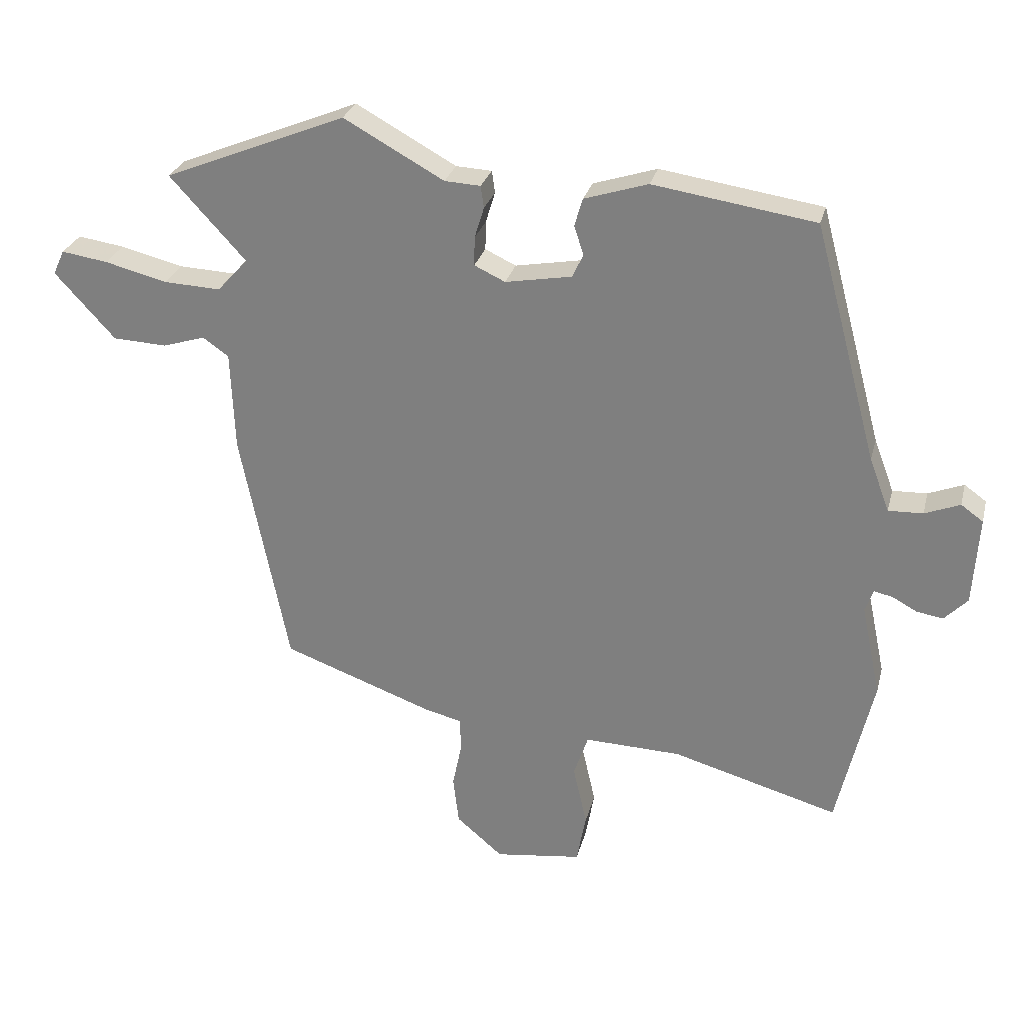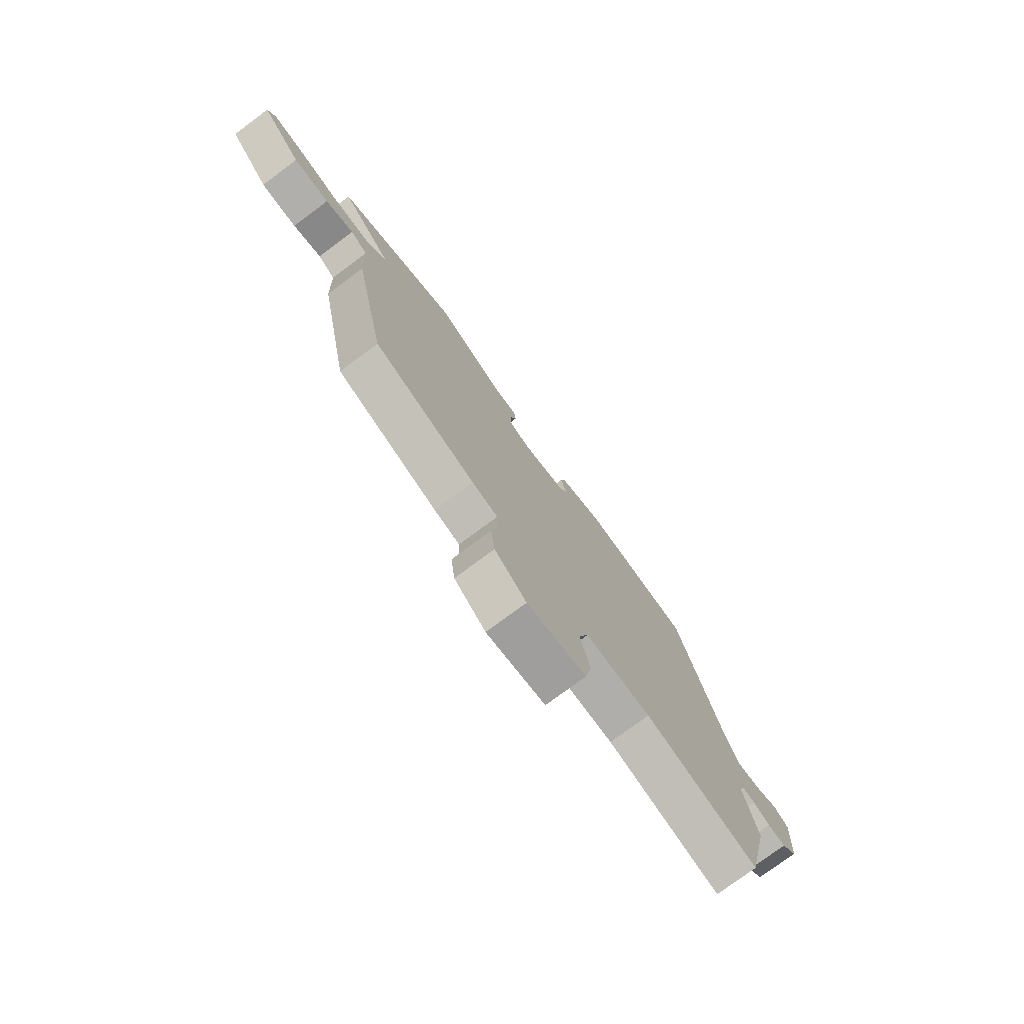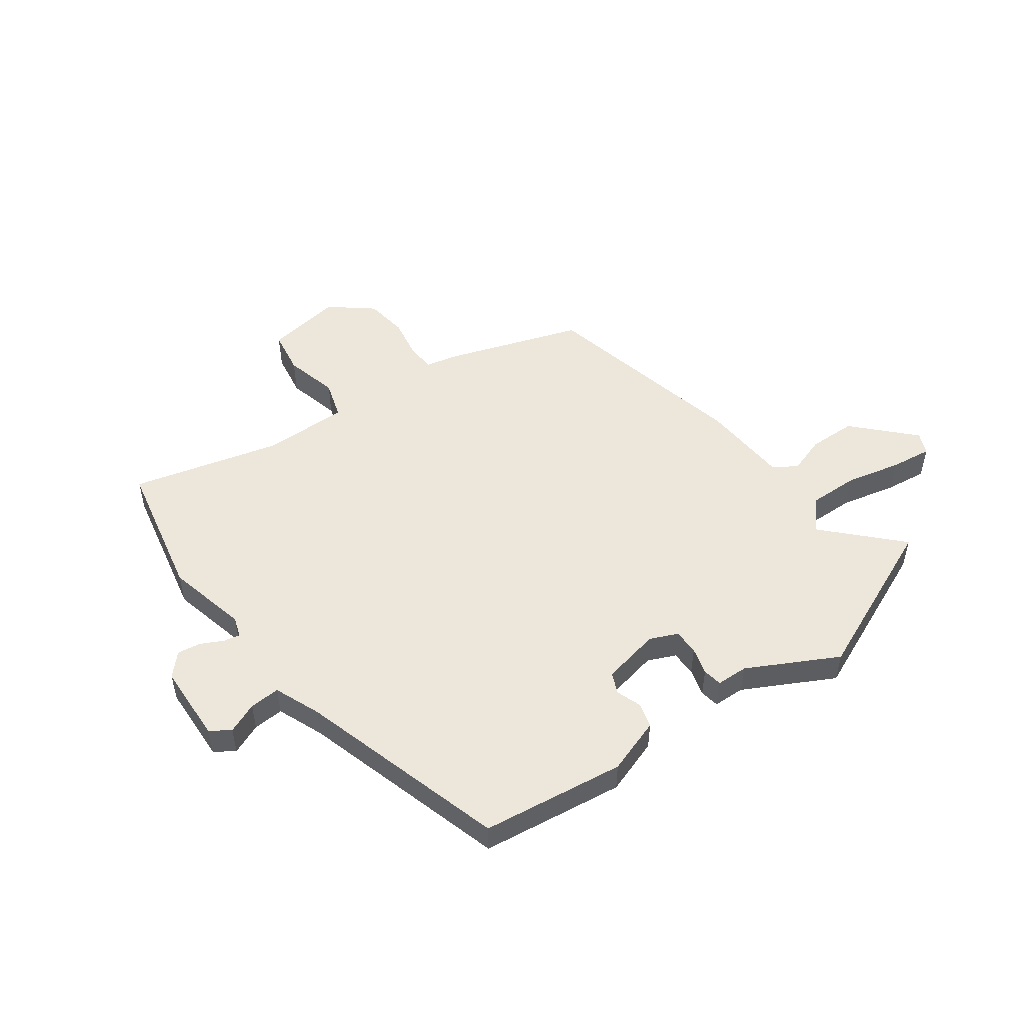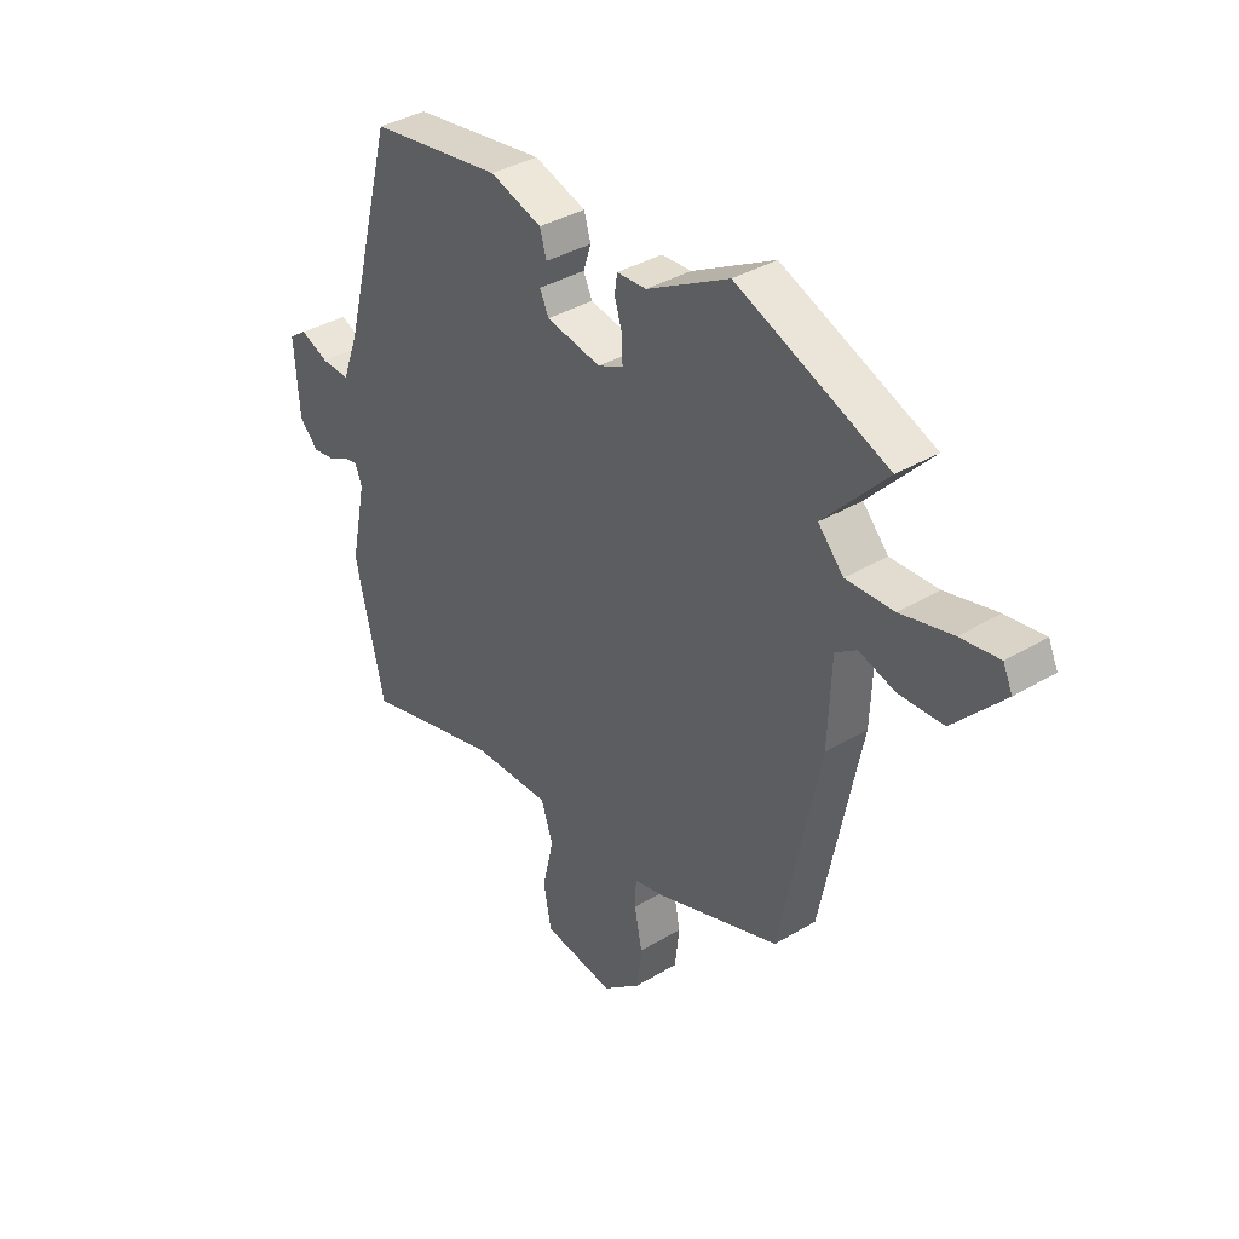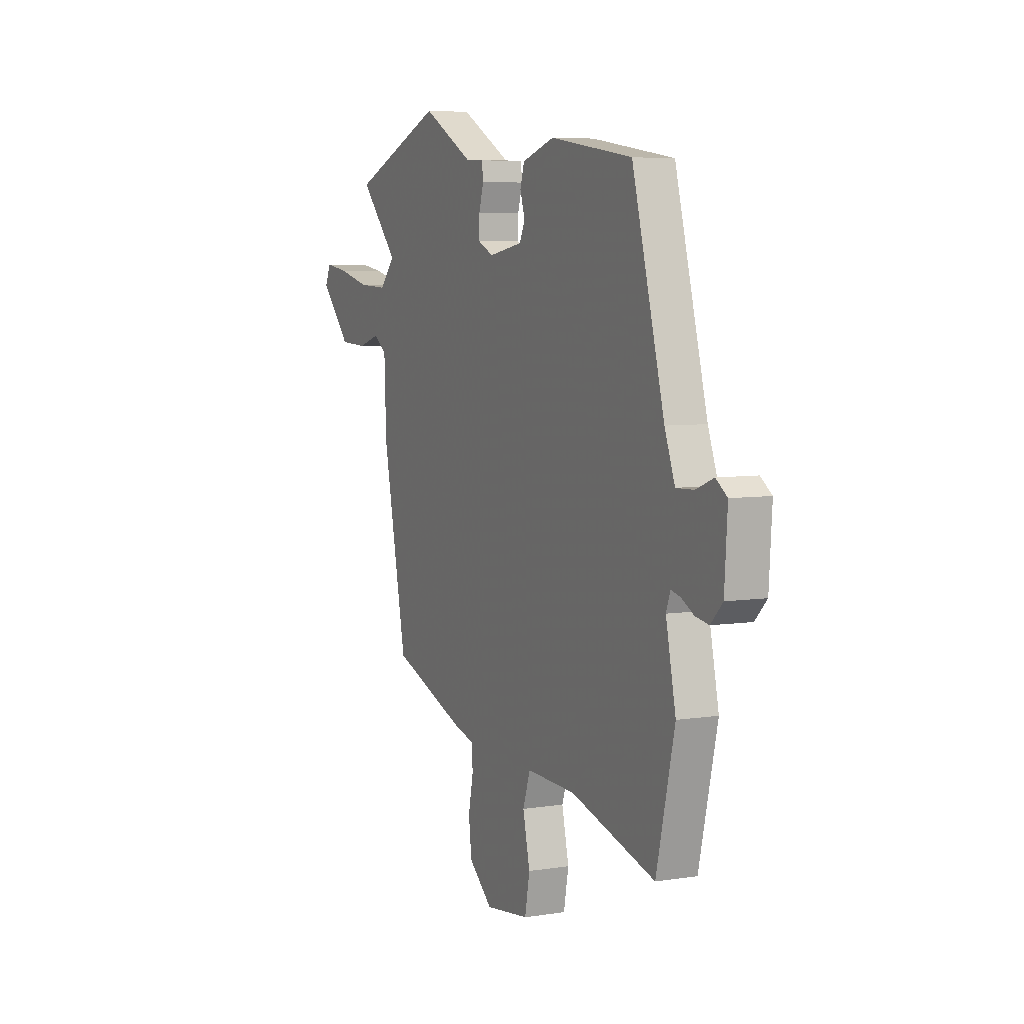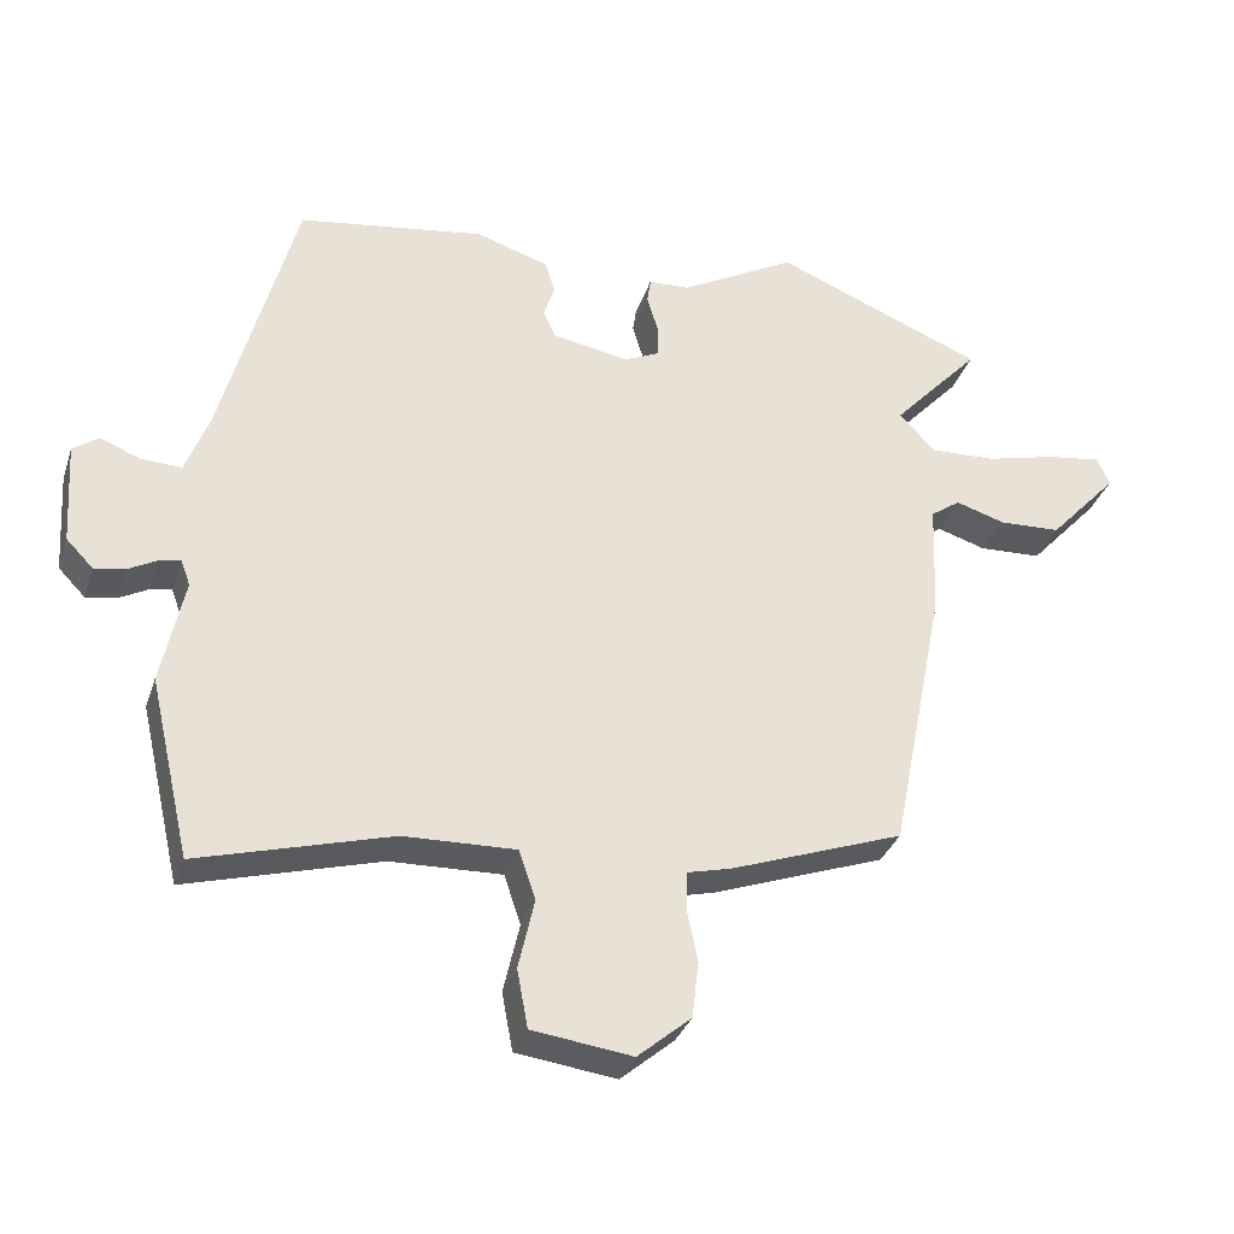
<metadata>
{"format":"obj","ext":"obj","renderer":"f3d","projection":"perspective","resolution":1024,"background":"white","views":[{"elev":27.6,"azim":-166.3,"up":"+Z"},{"elev":-76.5,"azim":126.6,"up":"+Z"},{"elev":50.9,"azim":-37.3,"up":"+Y"},{"elev":37.1,"azim":52.3,"up":"+Z"},{"elev":6.2,"azim":-115.2,"up":"+Z"},{"elev":-33.1,"azim":-17.2,"up":"+Z"}]}
</metadata>
<code>
v 0.333 0.07 0.568
v 0.622 0.07 0.451
v 0.501 0.07 0.319
v 0.55 0.07 0.266
v 0.641 0.07 0.27
v 0.74 0.07 0.295
v 0.814 0.07 0.306
v 0.832 0.07 0.267
v 0.736 0.07 0.162
v 0.65 0.07 0.158
v 0.582 0.07 0.179
v 0.541 0.07 0.15
v 0.535 0.07 -0.008
v 0.459 0.07 -0.389
v 0.22 0.07 -0.476
v 0.16 0.07 -0.491
v 0.158 0.07 -0.543
v 0.173 0.07 -0.617
v 0.164 0.07 -0.694
v 0.09 0.07 -0.757
v -0.048 0.07 -0.739
v -0.063 0.07 -0.659
v -0.041 0.07 -0.562
v -0.064 0.07 -0.494
v -0.218 0.07 -0.499
v -0.483 0.07 -0.574
v -0.54 0.07 -0.327
v -0.509 0.07 -0.18
v -0.522 0.07 -0.144
v -0.552 0.07 -0.151
v -0.591 0.07 -0.172
v -0.633 0.07 -0.179
v -0.67 0.07 -0.141
v -0.679 0.07 0
v -0.644 0.07 0.025
v -0.588 0.07 0.003
v -0.533 0.07 0.001
v -0.501 0.07 0.086
v -0.4 0.07 0.463
v -0.143 0.07 0.502
v -0.042 0.07 0.47
v -0.029 0.07 0.426
v -0.044 0.07 0.38
v -0.027 0.07 0.343
v 0.079 0.07 0.324
v 0.128 0.07 0.347
v 0.127 0.07 0.393
v 0.112 0.07 0.442
v 0.117 0.07 0.477
v 0.174 0.07 0.48
v 0.333 0 0.568
v 0.622 0 0.451
v 0.501 0 0.319
v 0.55 0 0.266
v 0.641 0 0.27
v 0.74 0 0.295
v 0.814 0 0.306
v 0.832 0 0.267
v 0.736 0 0.162
v 0.65 0 0.158
v 0.582 0 0.179
v 0.541 0 0.15
v 0.535 0 -0.008
v 0.459 0 -0.389
v 0.22 0 -0.476
v 0.16 0 -0.491
v 0.158 0 -0.543
v 0.173 0 -0.617
v 0.164 0 -0.694
v 0.09 0 -0.757
v -0.048 0 -0.739
v -0.063 0 -0.659
v -0.041 0 -0.562
v -0.064 0 -0.494
v -0.218 0 -0.499
v -0.483 0 -0.574
v -0.54 0 -0.327
v -0.509 0 -0.18
v -0.522 0 -0.144
v -0.552 0 -0.151
v -0.591 0 -0.172
v -0.633 0 -0.179
v -0.67 0 -0.141
v -0.679 0 0
v -0.644 0 0.025
v -0.588 0 0.003
v -0.533 0 0.001
v -0.501 0 0.086
v -0.4 0 0.463
v -0.143 0 0.502
v -0.042 0 0.47
v -0.029 0 0.426
v -0.044 0 0.38
v -0.027 0 0.343
v 0.079 0 0.324
v 0.128 0 0.347
v 0.127 0 0.393
v 0.112 0 0.442
v 0.117 0 0.477
v 0.174 0 0.48
f 47 48 49 50
f 46 47 50 1
f 40 41 42 43
f 38 39 40 43
f 37 38 43 44
f 33 34 35 36
f 33 36 37
f 30 31 32 33
f 29 30 33 37
f 28 29 37 44
f 25 26 27 28
f 24 25 28 44
f 20 21 22 23
f 17 18 19 20
f 16 17 20 23
f 13 14 15 16
f 12 13 16 23
f 8 9 10 11
f 6 7 8 11
f 5 6 11 12
f 4 5 12
f 3 4 12 23
f 46 1 2 3
f 45 46 3 23
f 23 24 44 45
f 100 99 98 97
f 51 100 97 96
f 93 92 91 90
f 93 90 89 88
f 94 93 88 87
f 86 85 84 83
f 87 86 83
f 83 82 81 80
f 87 83 80 79
f 94 87 79 78
f 78 77 76 75
f 94 78 75 74
f 73 72 71 70
f 70 69 68 67
f 73 70 67 66
f 66 65 64 63
f 73 66 63 62
f 61 60 59 58
f 61 58 57 56
f 62 61 56 55
f 62 55 54
f 73 62 54 53
f 53 52 51 96
f 73 53 96 95
f 95 94 74 73
f 1 51 52 2
f 2 52 53 3
f 3 53 54 4
f 4 54 55 5
f 5 55 56 6
f 6 56 57 7
f 7 57 58 8
f 8 58 59 9
f 9 59 60 10
f 10 60 61 11
f 11 61 62 12
f 12 62 63 13
f 13 63 64 14
f 14 64 65 15
f 15 65 66 16
f 16 66 67 17
f 17 67 68 18
f 18 68 69 19
f 19 69 70 20
f 20 70 71 21
f 21 71 72 22
f 22 72 73 23
f 23 73 74 24
f 24 74 75 25
f 25 75 76 26
f 26 76 77 27
f 27 77 78 28
f 28 78 79 29
f 29 79 80 30
f 30 80 81 31
f 31 81 82 32
f 32 82 83 33
f 33 83 84 34
f 34 84 85 35
f 35 85 86 36
f 36 86 87 37
f 37 87 88 38
f 38 88 89 39
f 39 89 90 40
f 40 90 91 41
f 41 91 92 42
f 42 92 93 43
f 43 93 94 44
f 44 94 95 45
f 45 95 96 46
f 46 96 97 47
f 47 97 98 48
f 48 98 99 49
f 49 99 100 50
f 50 100 51 1

</code>
